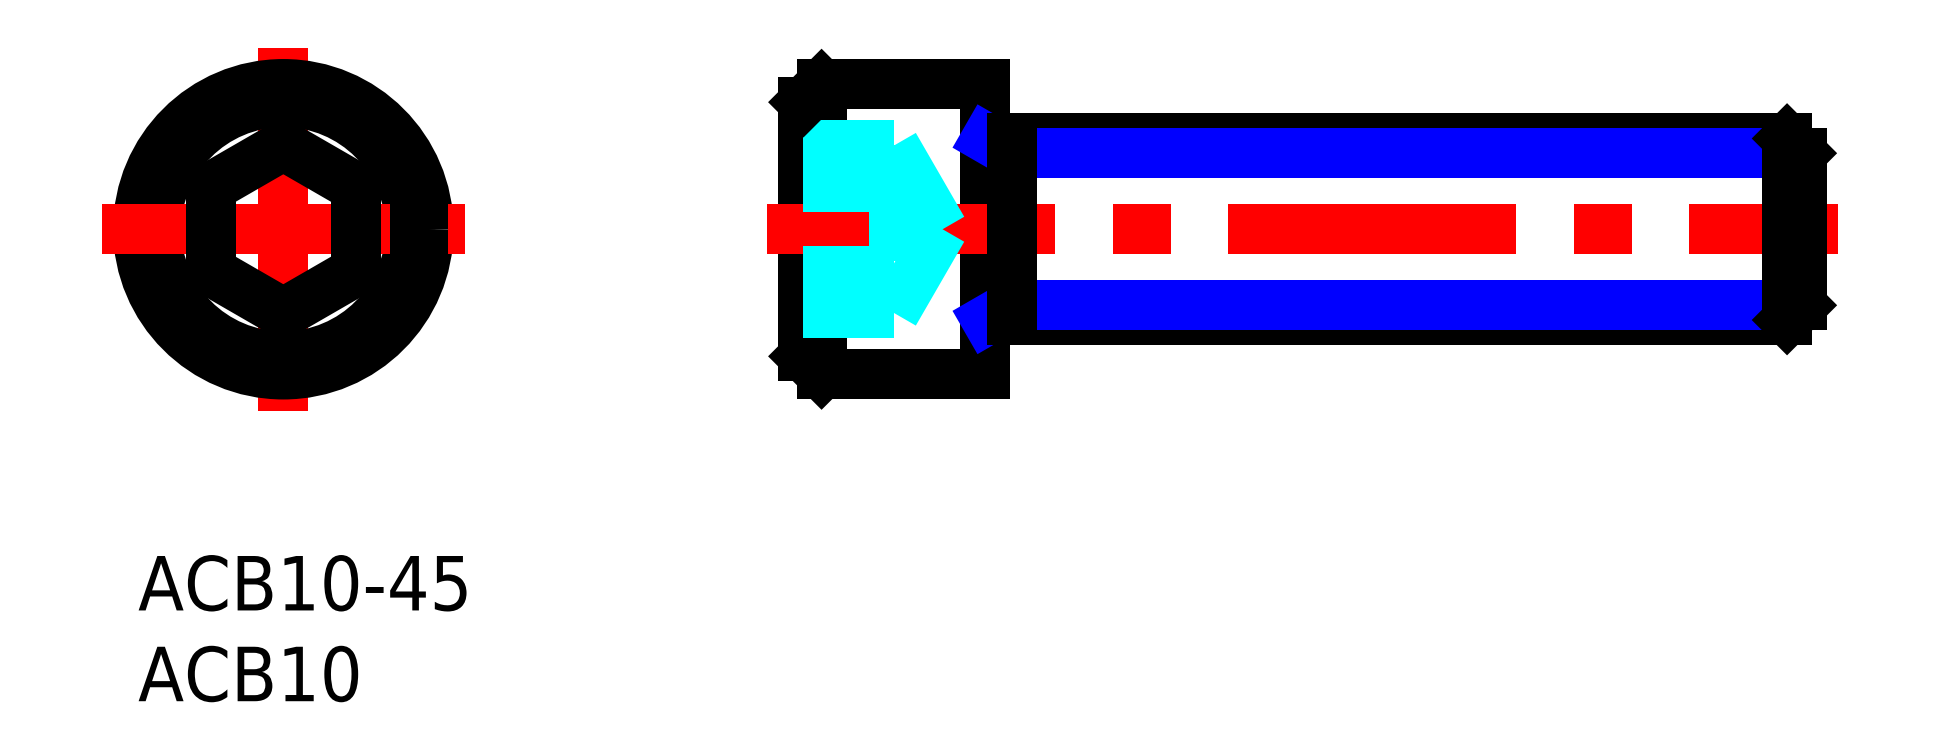
<metadata>
{"format":"dxf","ext":"dxf","renderer":"ezdxf+matplotlib","layout":"modelspace","background":"white","min_lineweight":24,"dpi":150}
</metadata>
<code>
0
SECTION
2
ENTITIES
0
LINE
8
MSM_CENTER
10
8
20
28
30
0
11
8
21
8
31
0
0
CIRCLE
8
MSM_CONTINUOUS
10
8
20
18
30
0
40
8
0
CIRCLE
8
MSM_CONTINUOUS
10
8
20
18
30
0
40
7
0
LINE
8
MSM_CONTINUOUS
10
8
20
22.62
30
0
11
12
21
20.31
31
0
0
LINE
8
MSM_CONTINUOUS
10
12
20
15.69
30
0
11
8
21
13.38
31
0
0
LINE
8
MSM_CENTER
10
-2
20
18
30
0
11
18
21
18
31
0
0
LINE
8
MSM_CONTINUOUS
10
4
20
20.31
30
0
11
4
21
15.69
31
0
0
LINE
8
MSM_CONTINUOUS
10
8
20
13.38
30
0
11
4
21
15.69
31
0
0
LINE
8
MSM_CONTINUOUS
10
8
20
22.62
30
0
11
4
21
20.31
31
0
0
LINE
8
MSM_CONTINUOUS
10
12
20
20.31
30
0
11
12
21
15.69
31
0
0
LINE
8
MSM_CONTINUOUS
10
46.65
20
26
30
0
11
46.65
21
10
31
0
0
LINE
8
MSM_CONTINUOUS
10
37.65
20
26
30
0
11
37.65
21
10
31
0
0
LINE
8
MSM_CONTINUOUS
10
36.65
20
25
30
0
11
36.65
21
11
31
0
0
LINE
8
MSM_CONTINUOUS
10
37.65
20
10
30
0
11
46.65
21
10
31
0
0
LINE
8
MSM_CONTINUOUS
10
37.65
20
10
30
0
11
36.65
21
11
31
0
0
LINE
8
MSM_CONTINUOUS
10
39.9
20
10
30
0
11
39.9
21
10
31
0
0
LINE
8
MSM_CONTINUOUS
10
46.65
20
23
30
0
11
90.84
21
23
31
0
0
LINE
8
MSM_NARROW
10
48.15
20
22.19
30
0
11
91.65
21
22.19
31
0
0
LINE
8
MSM_CONTINUOUS
10
46.65
20
13
30
0
11
90.84
21
13
31
0
0
LINE
8
MSM_NARROW
10
48.15
20
13.81
30
0
11
91.65
21
13.81
31
0
0
LINE
8
MSM_CENTER
10
34.65
20
18
30
0
11
93.65
21
18
31
0
0
LINE
8
MSM_DASHED
10
36.65
20
20.31
30
0
11
41.65
21
20.31
31
0
0
LINE
8
MSM_DASHED
10
36.65
20
22.62
30
0
11
41.65
21
22.62
31
0
0
LINE
8
MSM_DASHED
10
36.65
20
13.38
30
0
11
41.65
21
13.38
31
0
0
LINE
8
MSM_DASHED
10
36.65
20
15.69
30
0
11
41.65
21
15.69
31
0
0
LINE
8
MSM_CONTINUOUS
10
37.65
20
26
30
0
11
46.65
21
26
31
0
0
LINE
8
MSM_CONTINUOUS
10
37.65
20
26
30
0
11
36.65
21
25
31
0
0
LINE
8
MSM_NARROW
10
48.15
20
22.19
30
0
11
46.74
21
23
31
0
0
LINE
8
MSM_NARROW
10
48.15
20
13.81
30
0
11
46.74
21
13
31
0
0
LINE
8
MSM_DASHED
10
41.65
20
13.38
30
0
11
44.32
21
18
31
0
0
LINE
8
MSM_DASHED
10
41.65
20
22.62
30
0
11
41.65
21
13.38
31
0
0
LINE
8
MSM_DASHED
10
41.65
20
22.62
30
0
11
44.32
21
18
31
0
0
LINE
8
MSM_CONTINUOUS
10
48.15
20
23
30
0
11
48.15
21
13
31
0
0
LINE
8
MSM_CONTINUOUS
10
91.65
20
22.19
30
0
11
91.65
21
13.81
31
0
0
LINE
8
MSM_CONTINUOUS
10
90.84
20
23
30
0
11
90.84
21
13
31
0
0
LINE
8
MSM_CONTINUOUS
10
90.84
20
13
30
0
11
91.65
21
13.81
31
0
0
LINE
8
MSM_CONTINUOUS
10
90.84
20
23
30
0
11
91.65
21
22.19
31
0
0
INSERT
8
MSM_CONTINUOUS
2
*U2
10
0
20
0
30
0
0
INSERT
8
MSM_CONTINUOUS
2
*U3
10
0
20
0
30
0
0
ENDSEC
0
EOF

</code>
